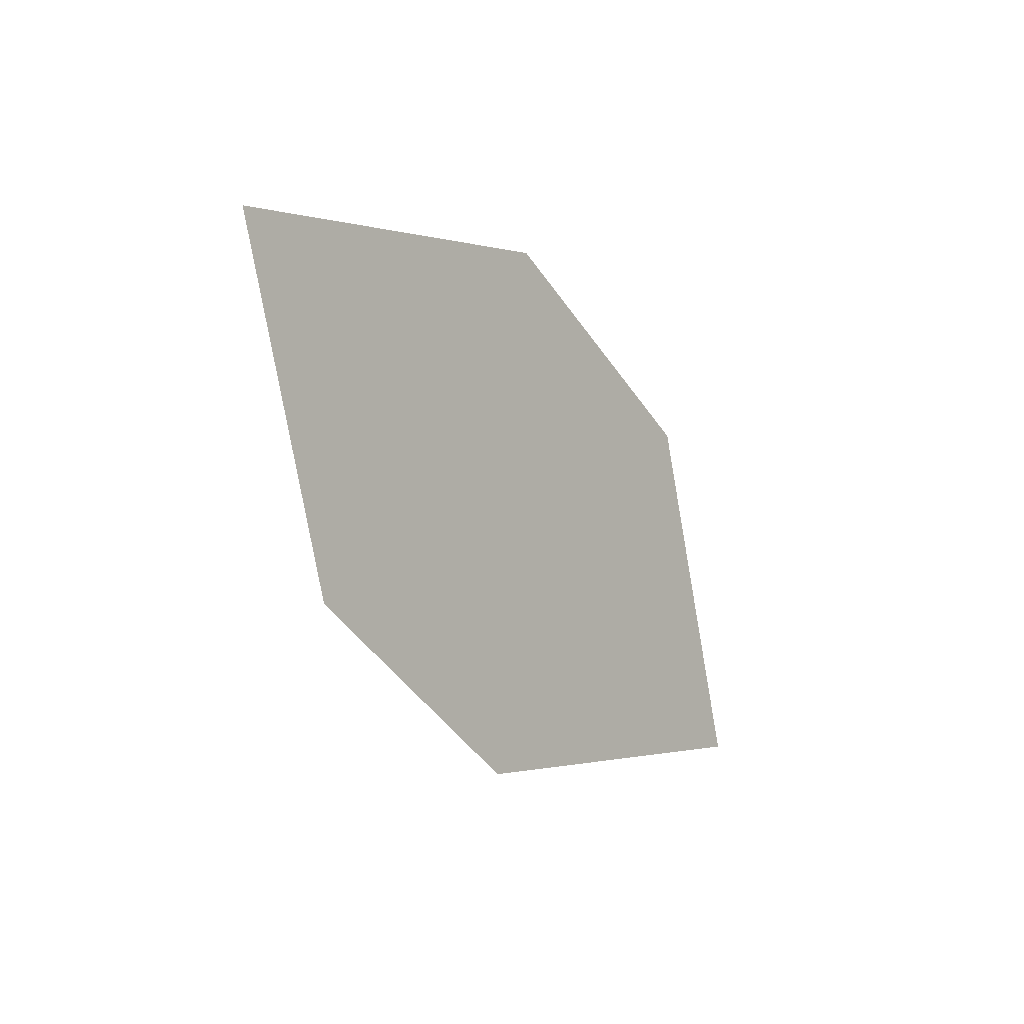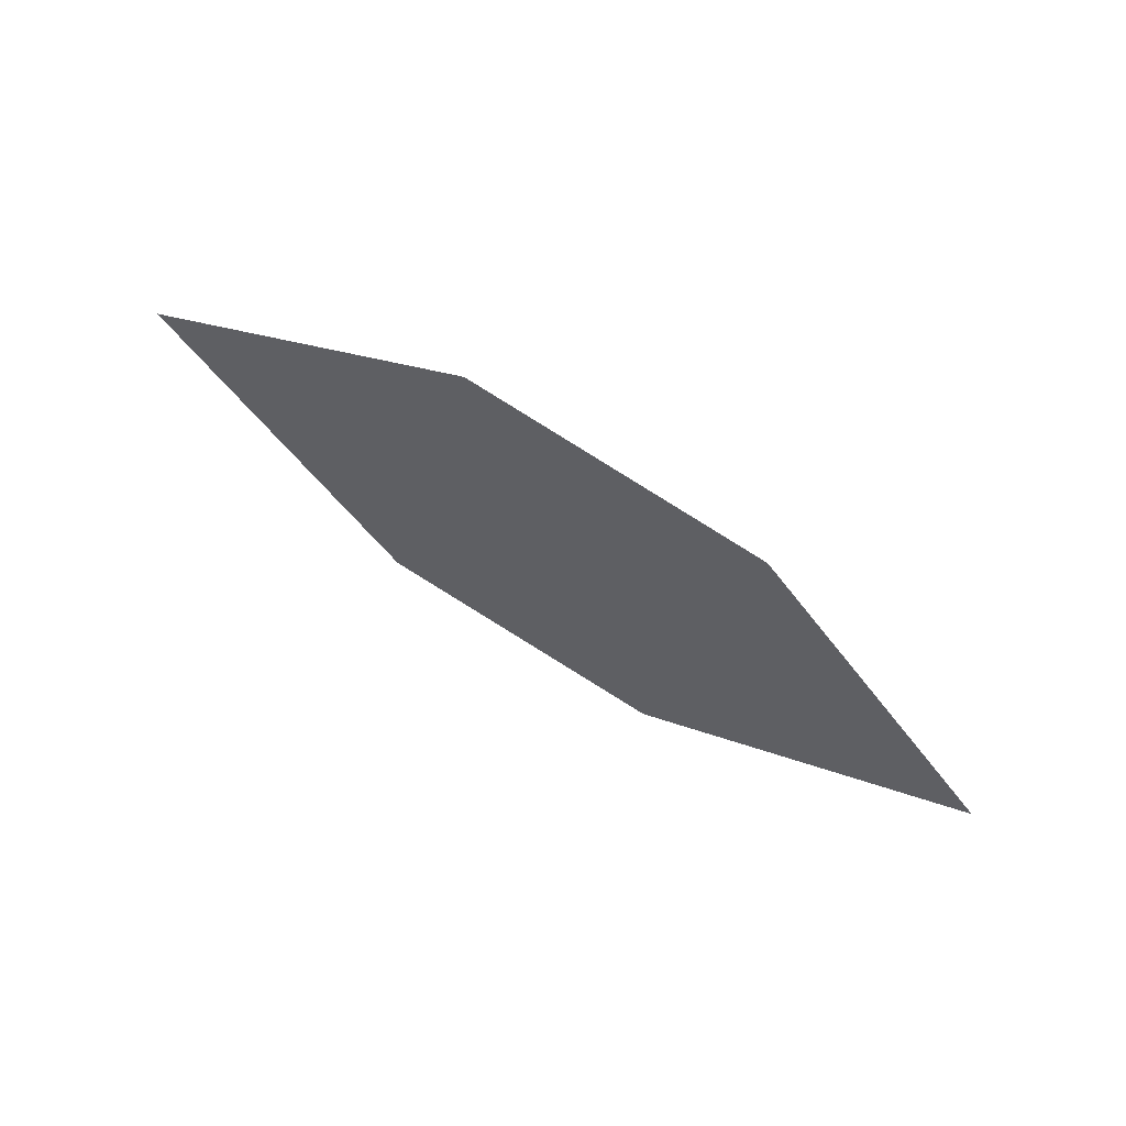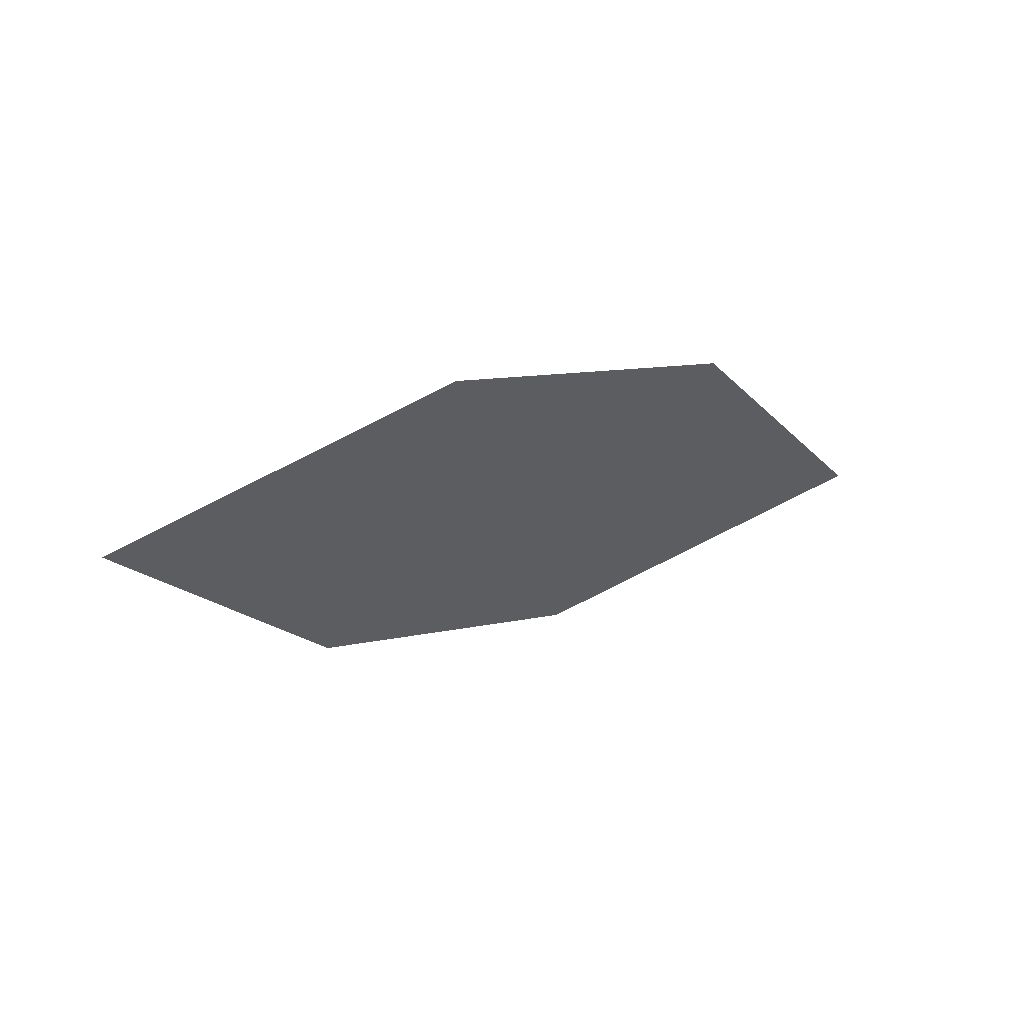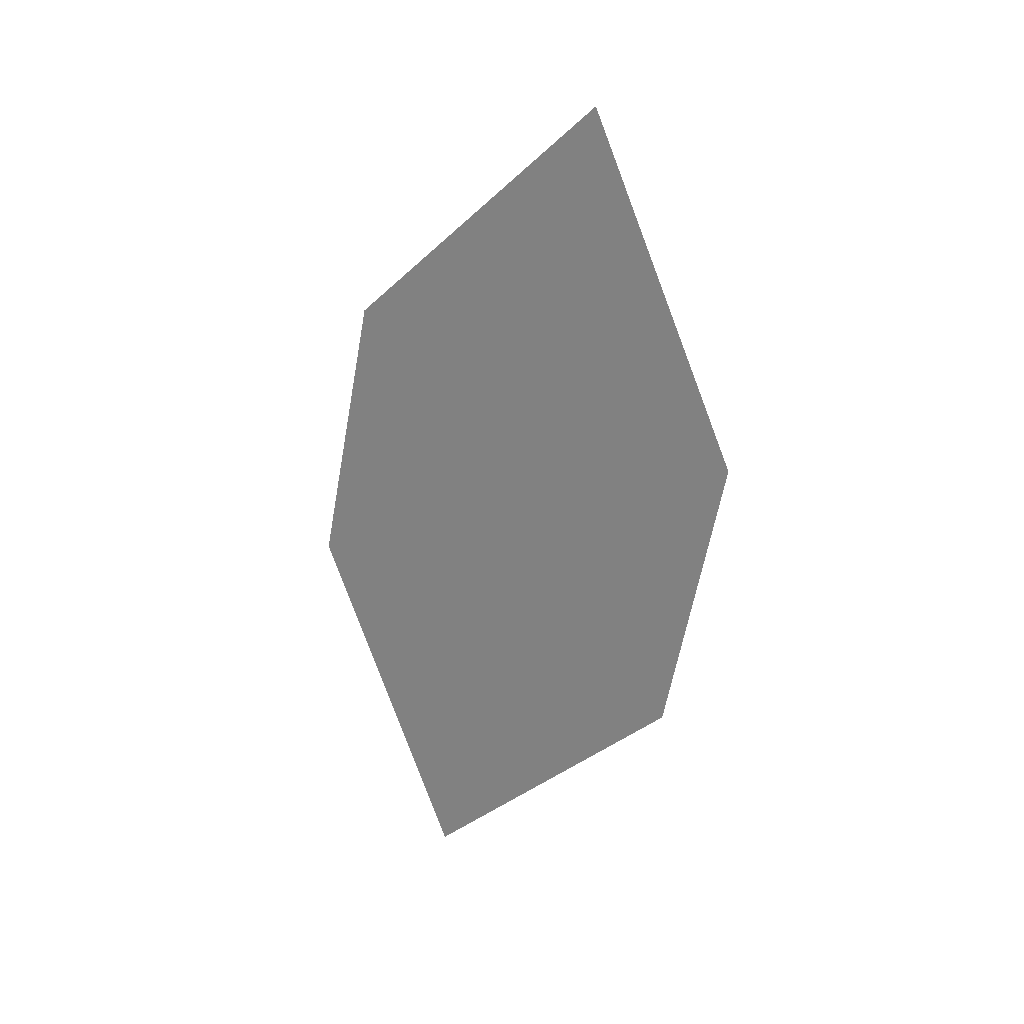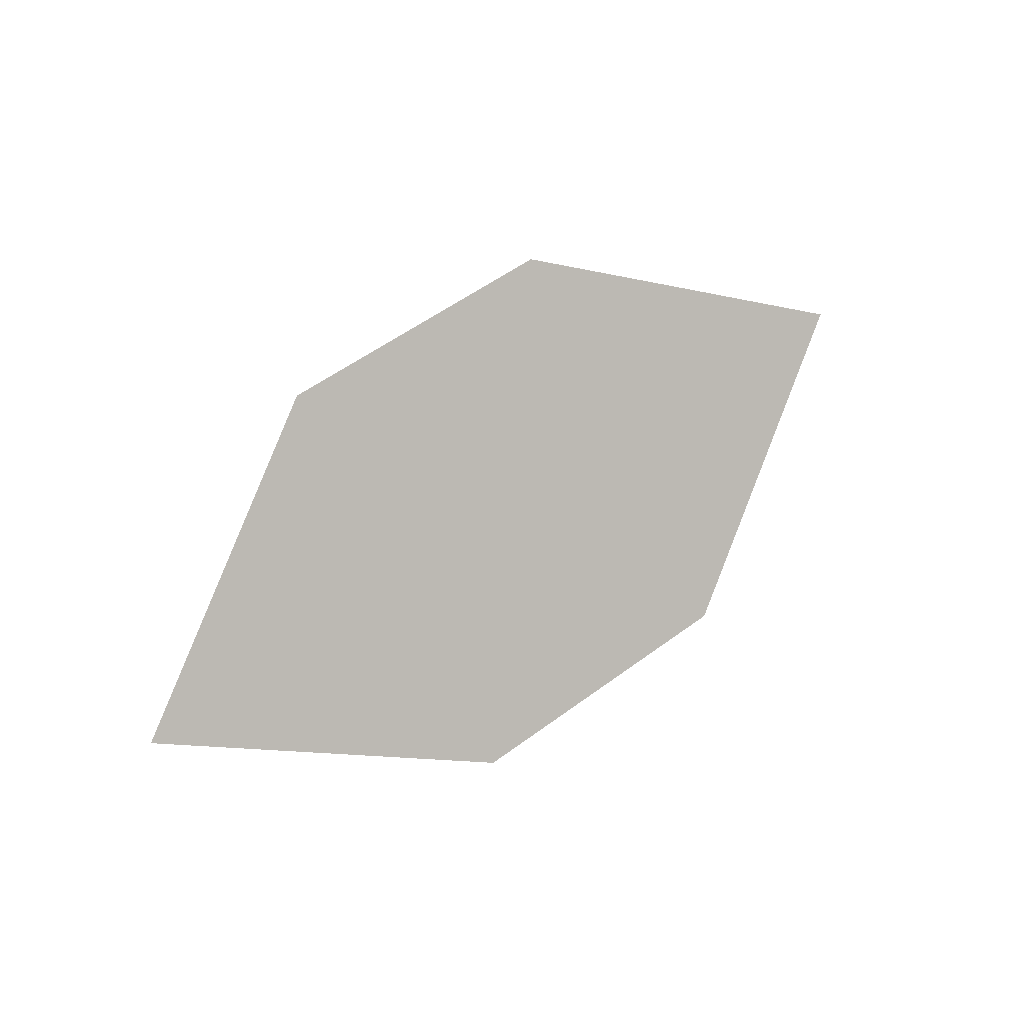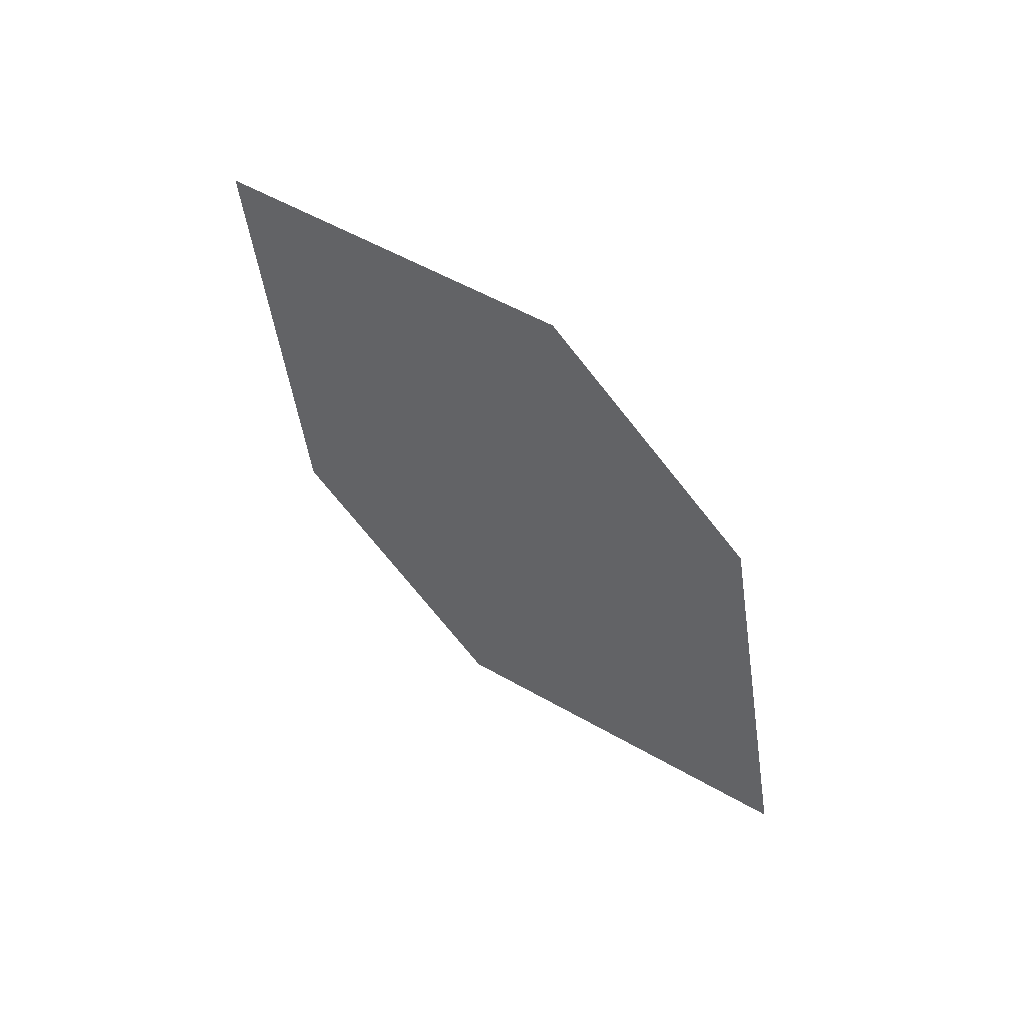
<metadata>
{"format":"obj","ext":"obj","renderer":"f3d","projection":"perspective","resolution":1024,"background":"white","views":[{"elev":-56.0,"azim":115.2,"up":"+Y"},{"elev":-76.3,"azim":-38.3,"up":"+Y"},{"elev":-4.2,"azim":-37.4,"up":"+Z"},{"elev":-53.0,"azim":71.6,"up":"+Z"},{"elev":68.5,"azim":134.9,"up":"+Z"},{"elev":-65.4,"azim":121.2,"up":"+Z"}]}
</metadata>
<code>
o leaves.084
v -0.02864 0.1437 0.9867
v 0.01214 0.1075 1.014
v 0.1145 0.1234 1.006
v 0.02599 0.1664 0.9728
v 0.07369 0.1596 0.9792
v 0.05985 0.1007 1.02
f 1 2 6 3
f 1 3 5 4

</code>
